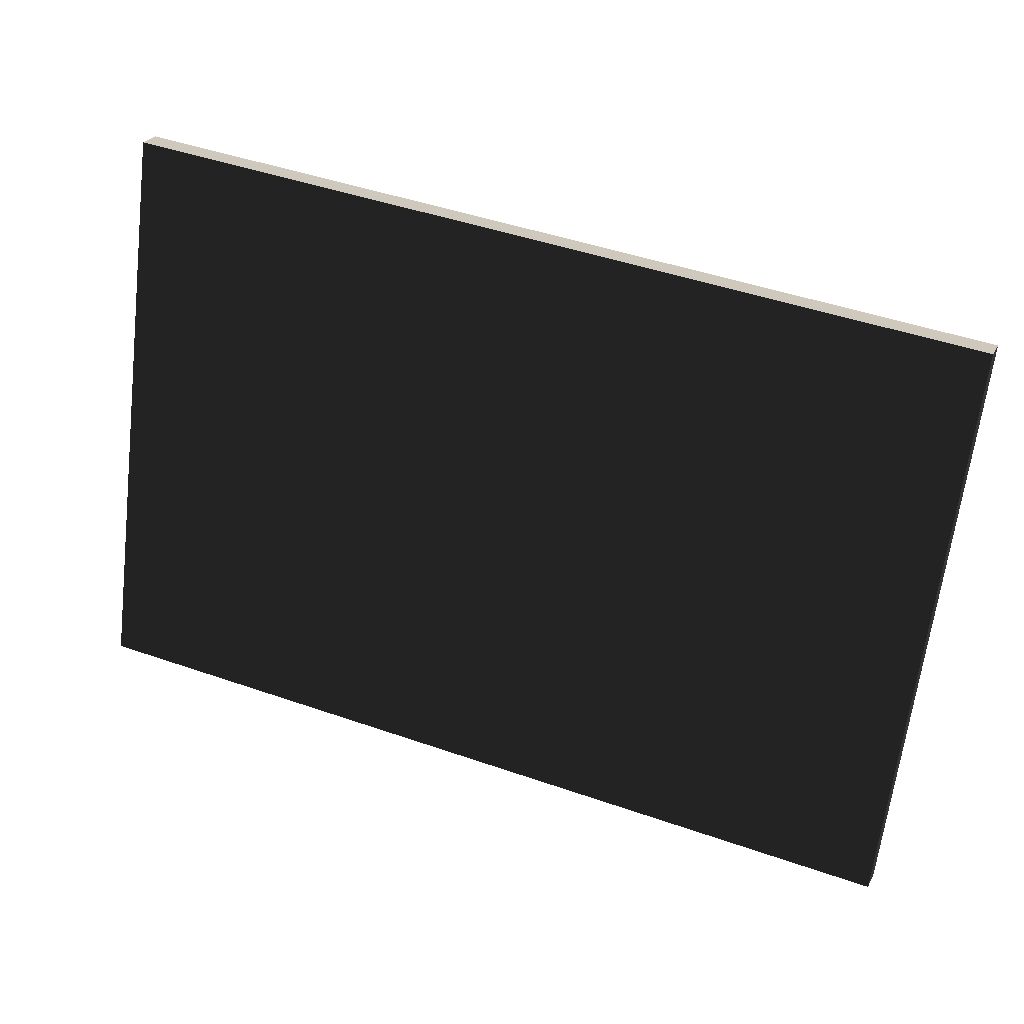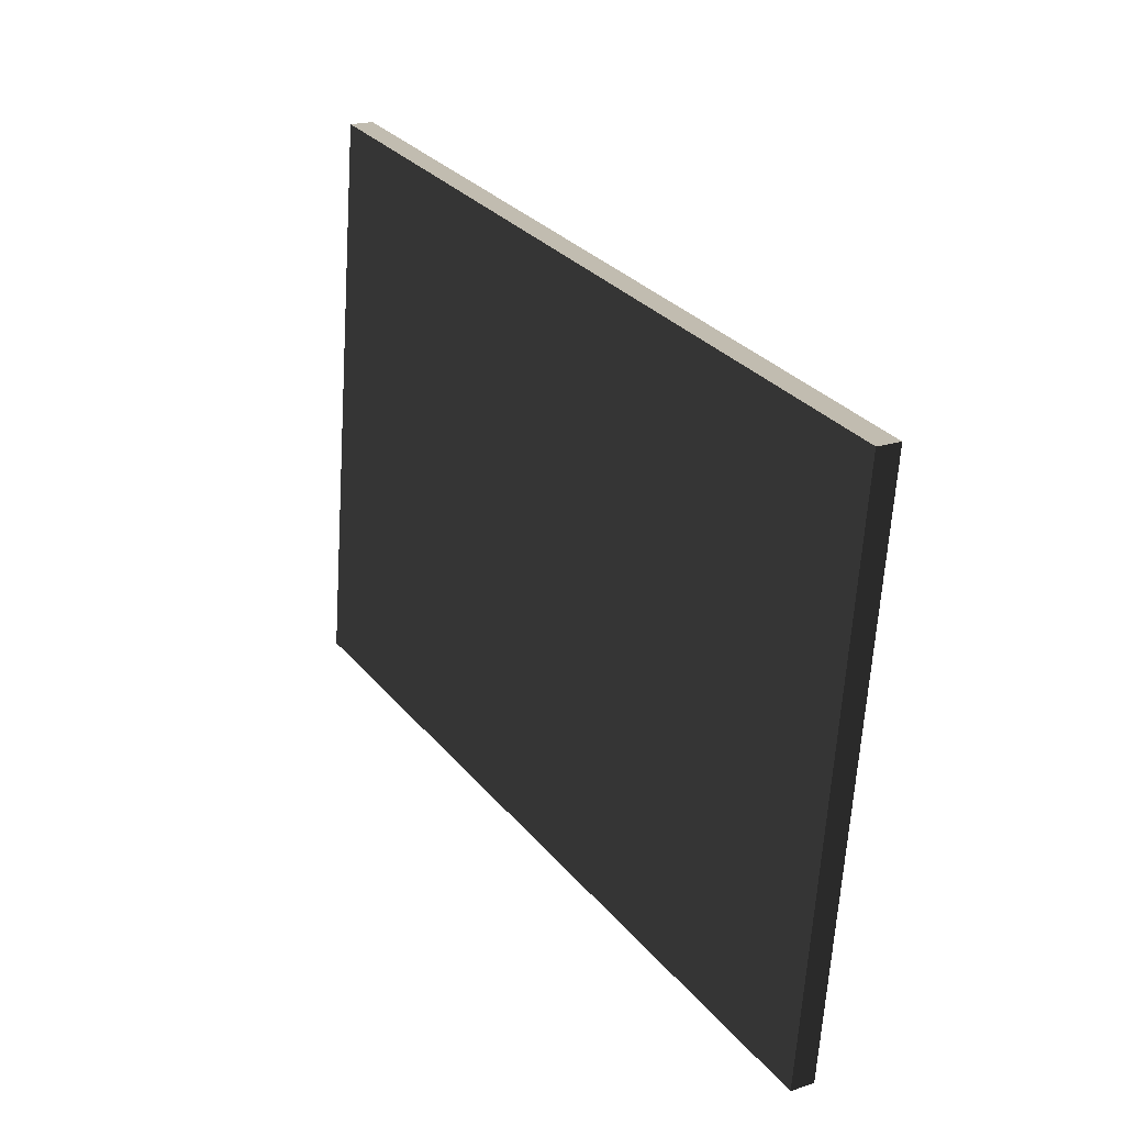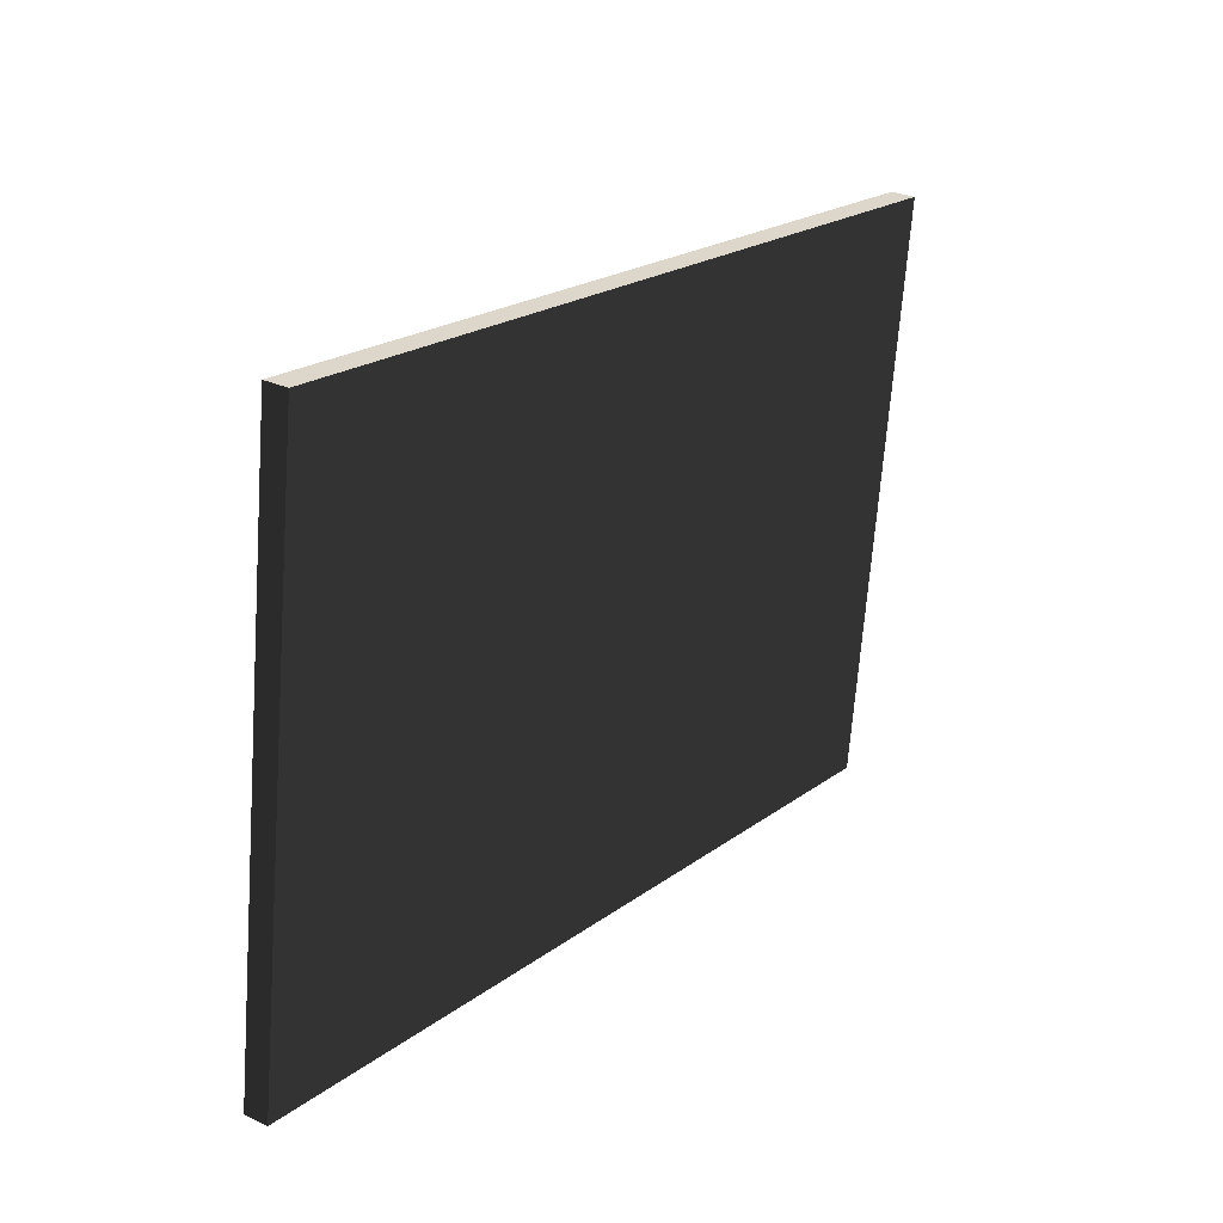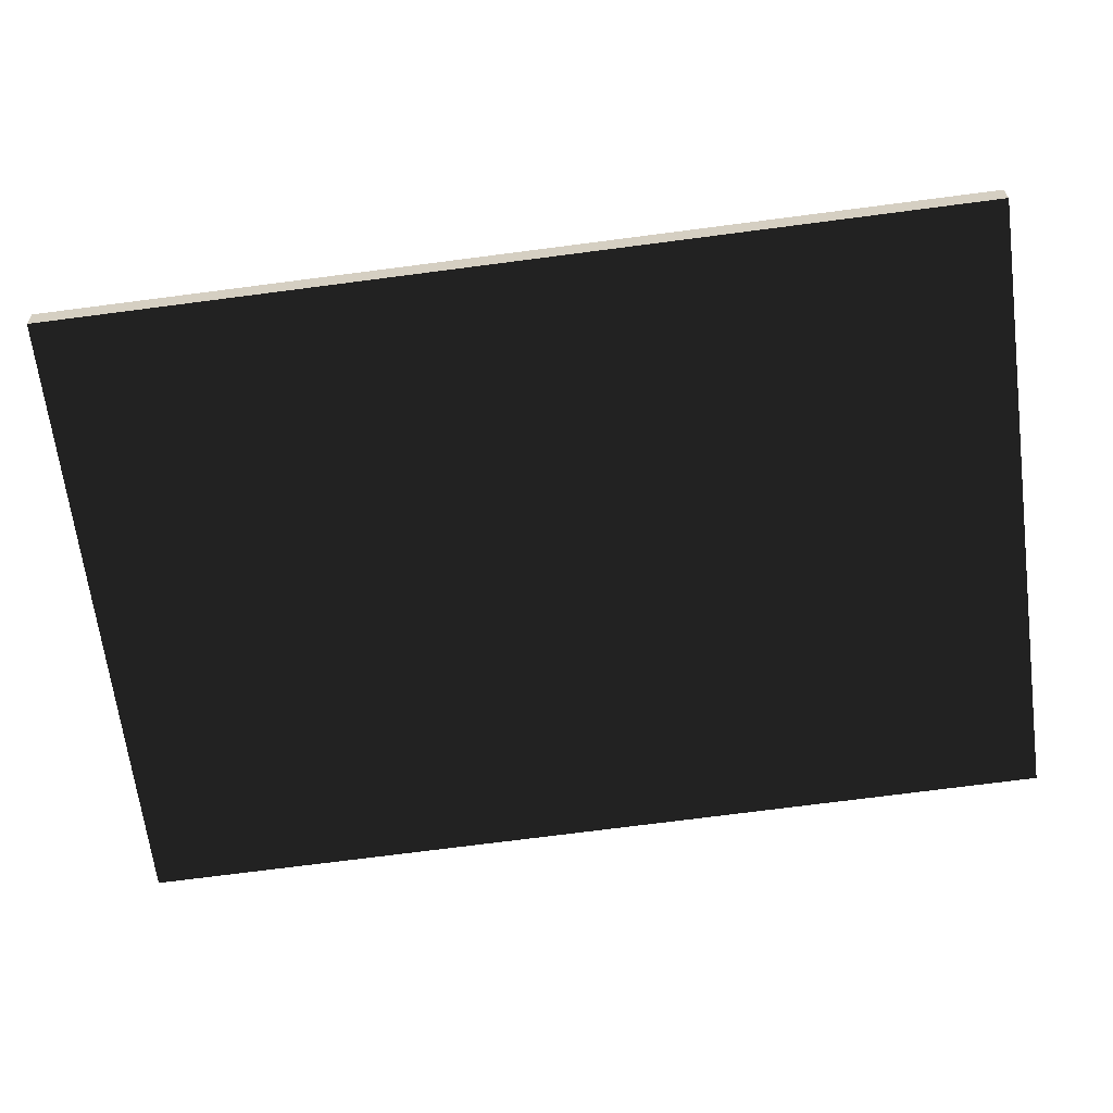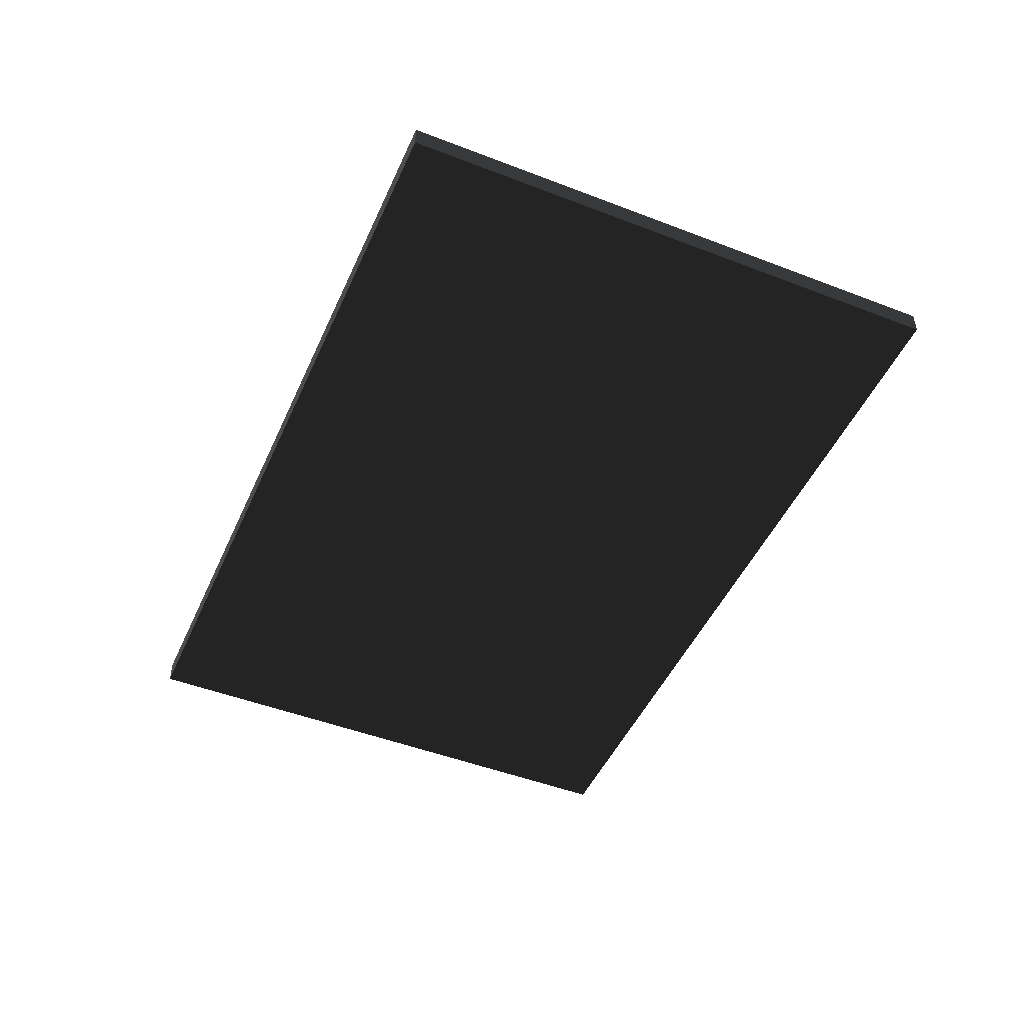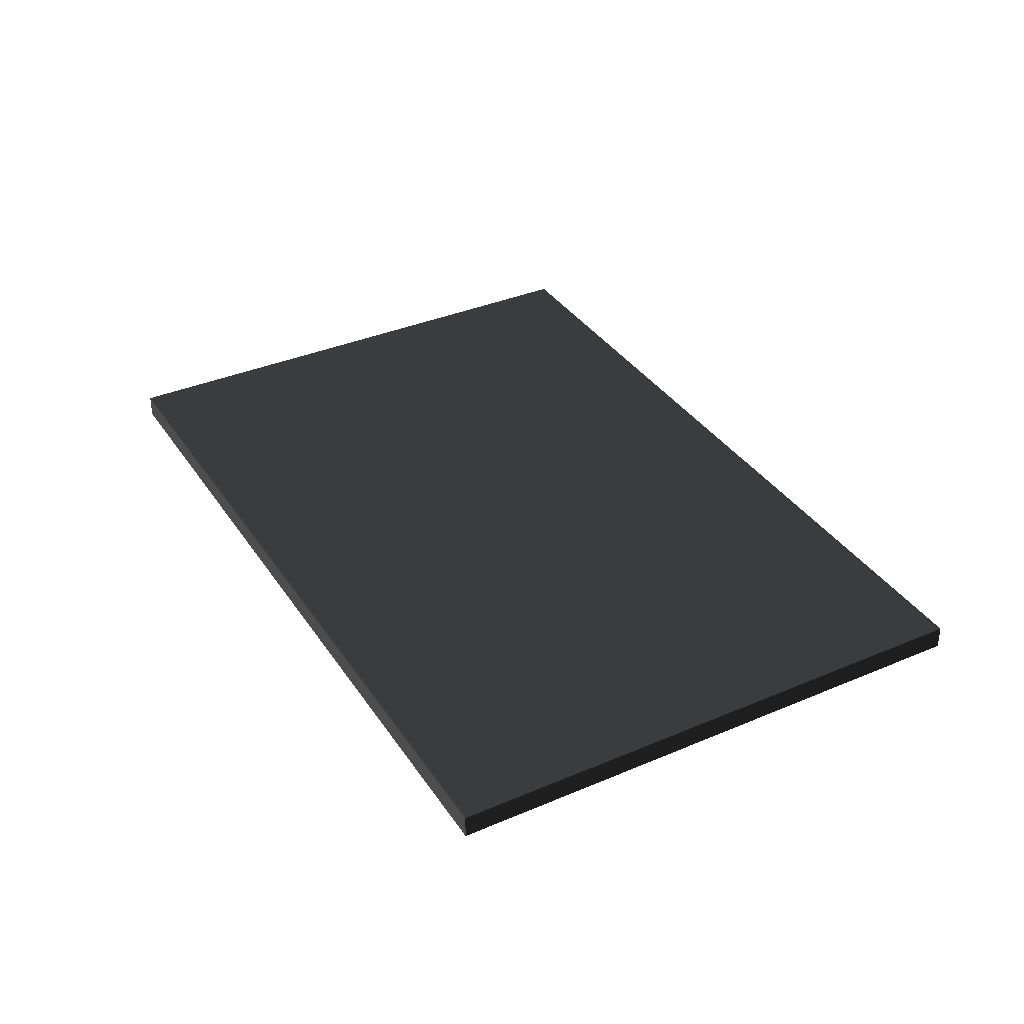
<metadata>
{"format":"obj","ext":"obj","renderer":"f3d","projection":"perspective","resolution":1024,"background":"white","views":[{"elev":24.4,"azim":-158.5,"up":"+Y"},{"elev":19.9,"azim":-120.9,"up":"+Y"},{"elev":28.2,"azim":125.6,"up":"+Y"},{"elev":25.5,"azim":-1.2,"up":"+Y"},{"elev":-47.8,"azim":-106.2,"up":"+Z"},{"elev":36.0,"azim":-112.0,"up":"+Z"}]}
</metadata>
<code>
v -1.559 0.7927 0.08179
v 1.31 1.158 0.08179
v 1.559 -0.7927 0.08179
v -1.31 -1.158 0.08179
v -1.559 0.7927 -2.627e-06
v -1.31 -1.158 -2.616e-06
v 1.559 -0.7927 -2.618e-06
v 1.31 1.158 -2.629e-06
v -1.559 0.7927 -2.627e-06
v -1.559 0.7927 0.08179
v -1.31 -1.158 0.08179
v -1.31 -1.158 -2.616e-06
v -1.31 -1.158 -2.616e-06
v -1.31 -1.158 0.08179
v 1.559 -0.7927 0.08179
v 1.559 -0.7927 -2.618e-06
v 1.559 -0.7927 -2.618e-06
v 1.559 -0.7927 0.08179
v 1.31 1.158 0.08179
v 1.31 1.158 -2.629e-06
v 1.31 1.158 -2.629e-06
v 1.31 1.158 0.08179
v -1.559 0.7927 0.08179
v -1.559 0.7927 -2.627e-06
g Street_el2_2181_197
f 1 3 2
f 1 4 3
f 5 7 6
f 5 8 7
f 9 11 10
f 9 12 11
f 13 15 14
f 13 16 15
f 17 19 18
f 17 20 19
f 21 23 22
f 21 24 23

</code>
